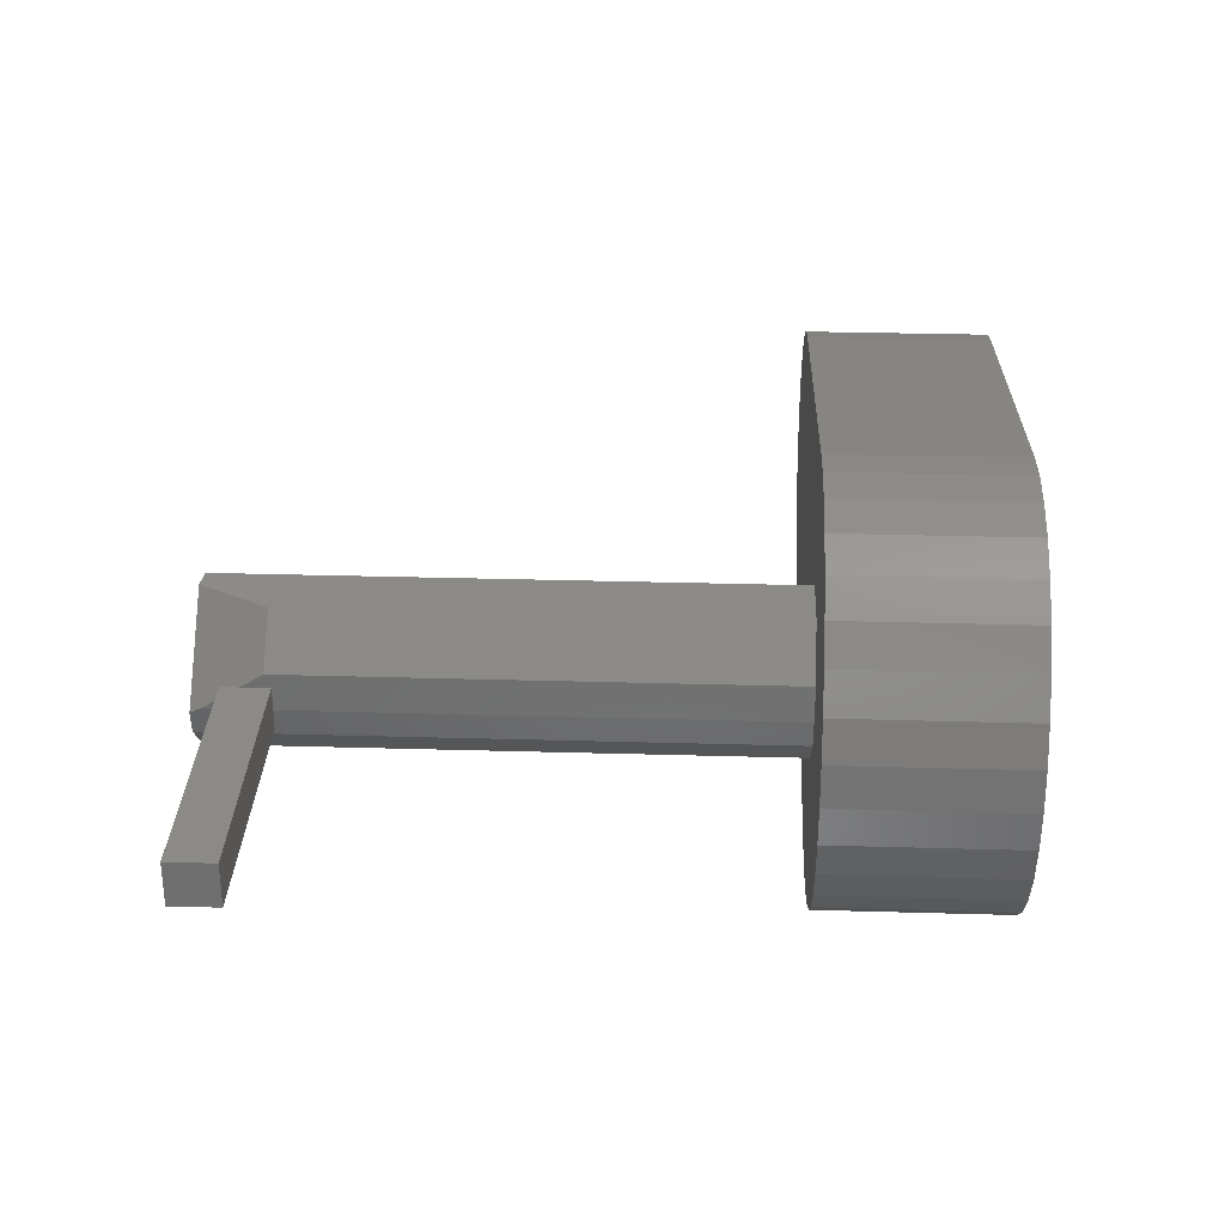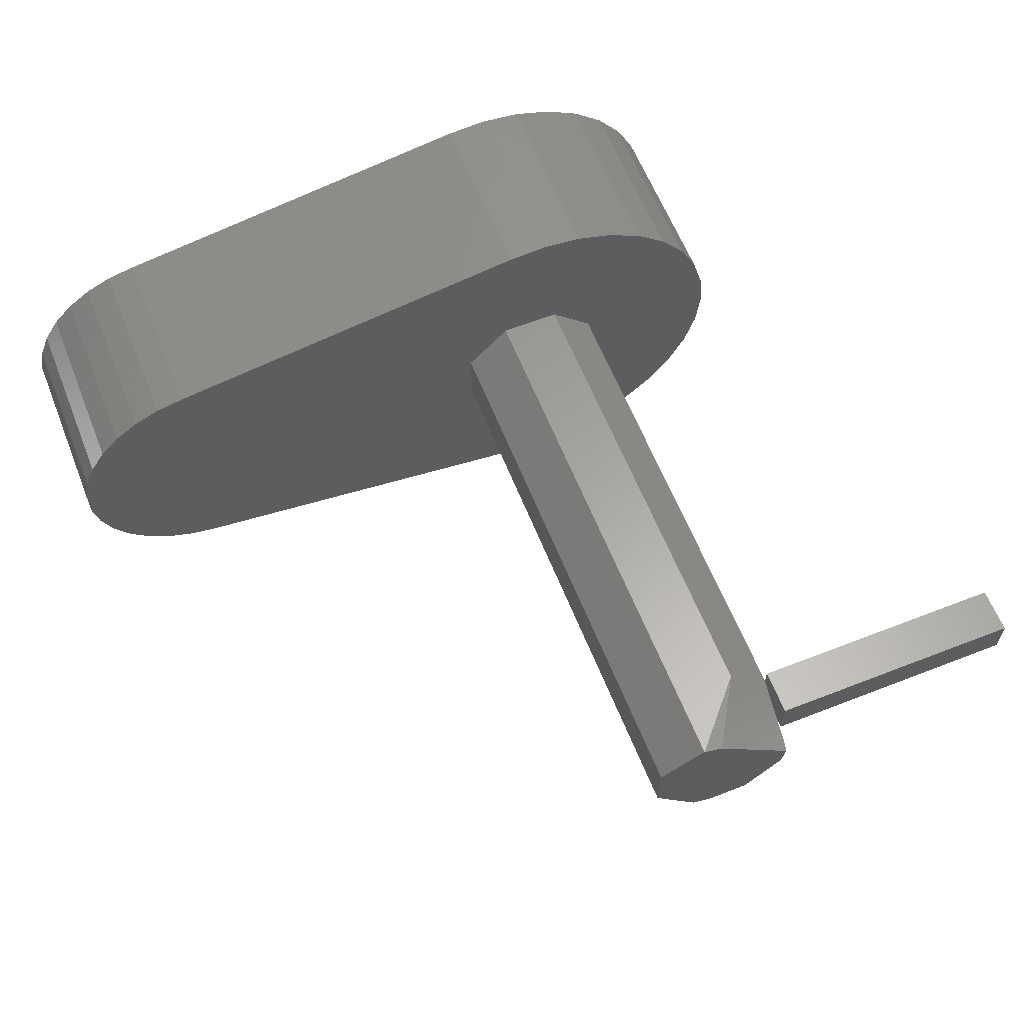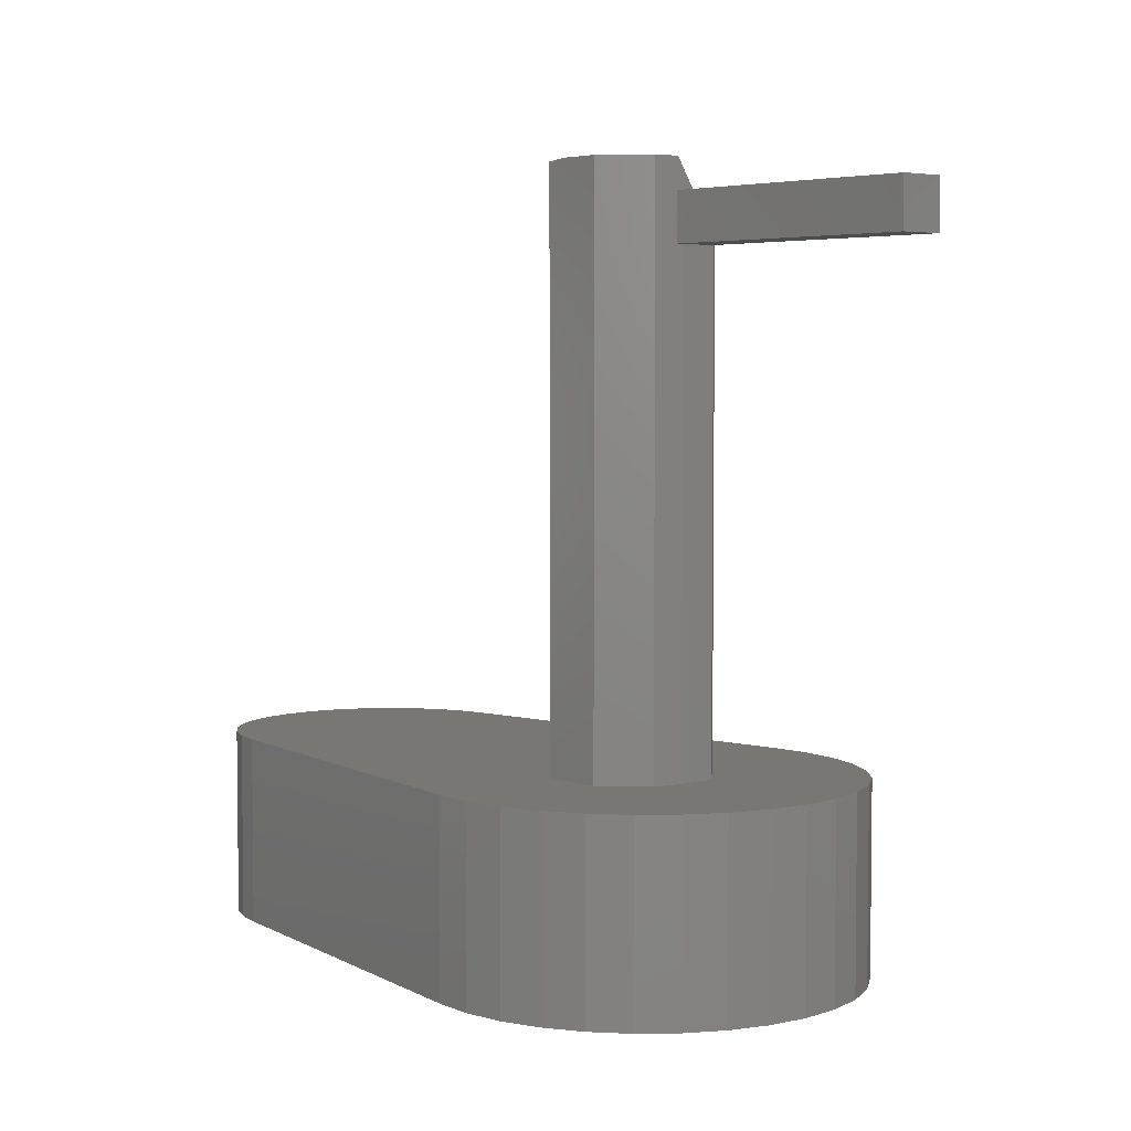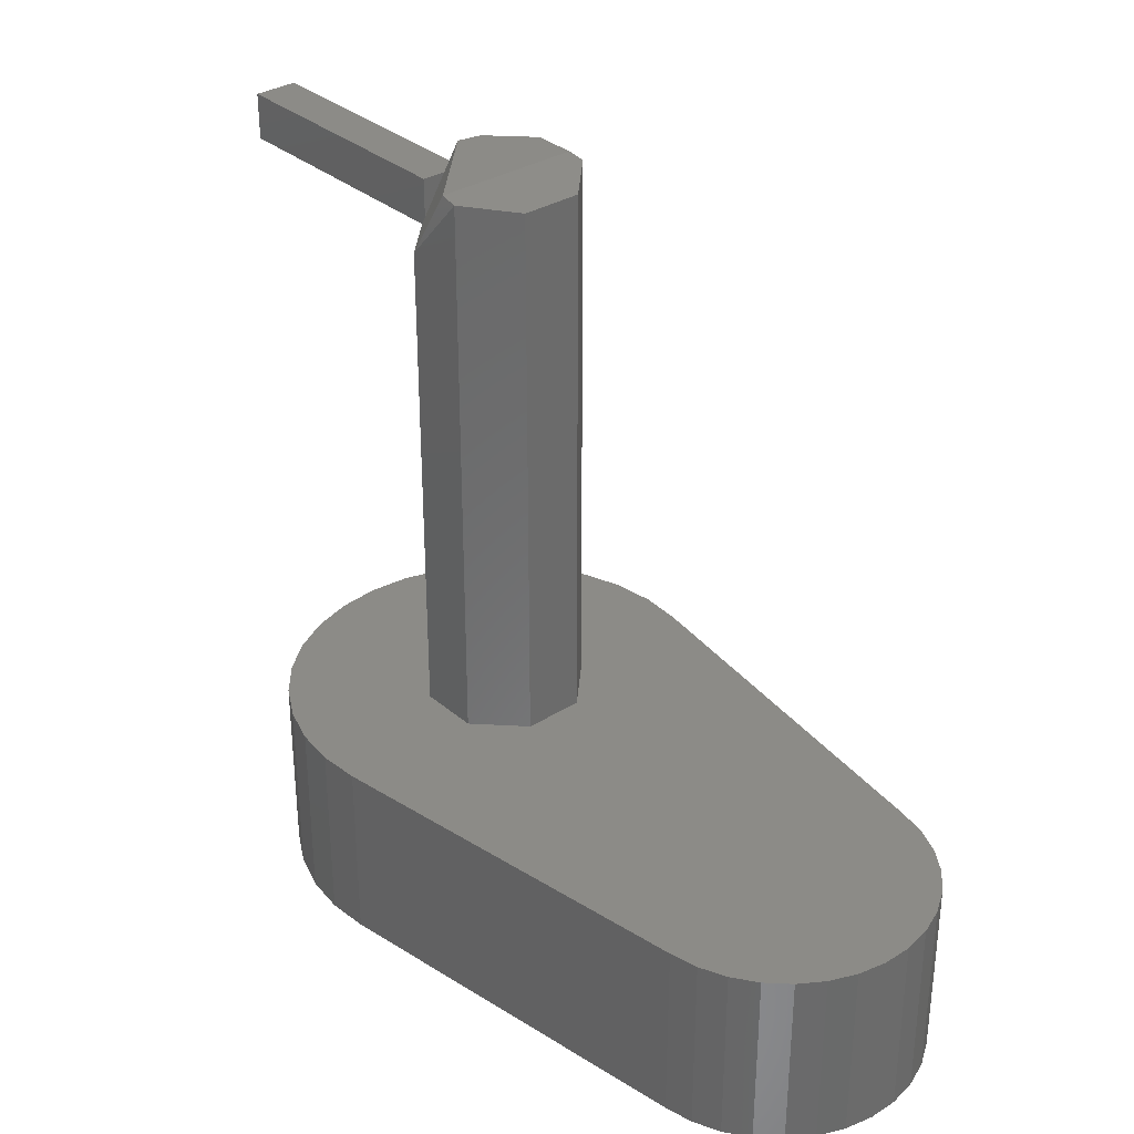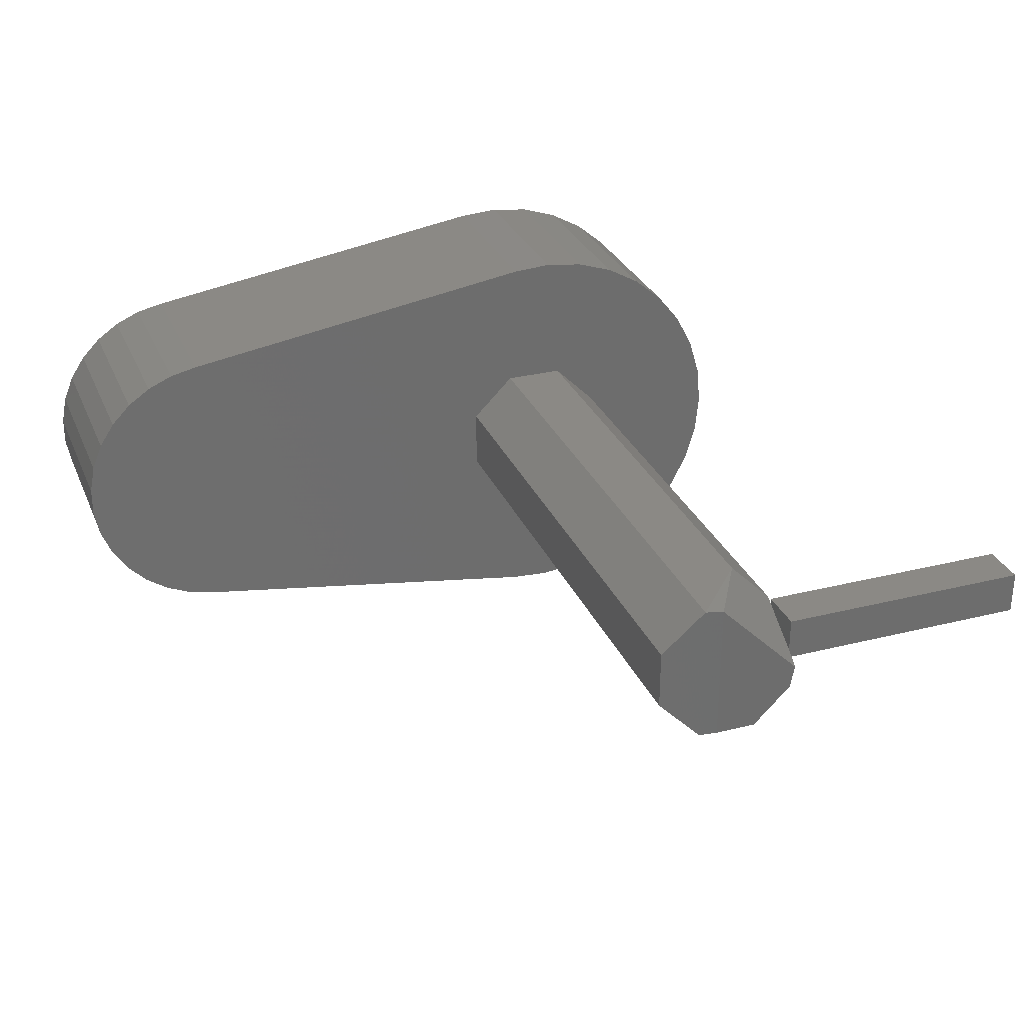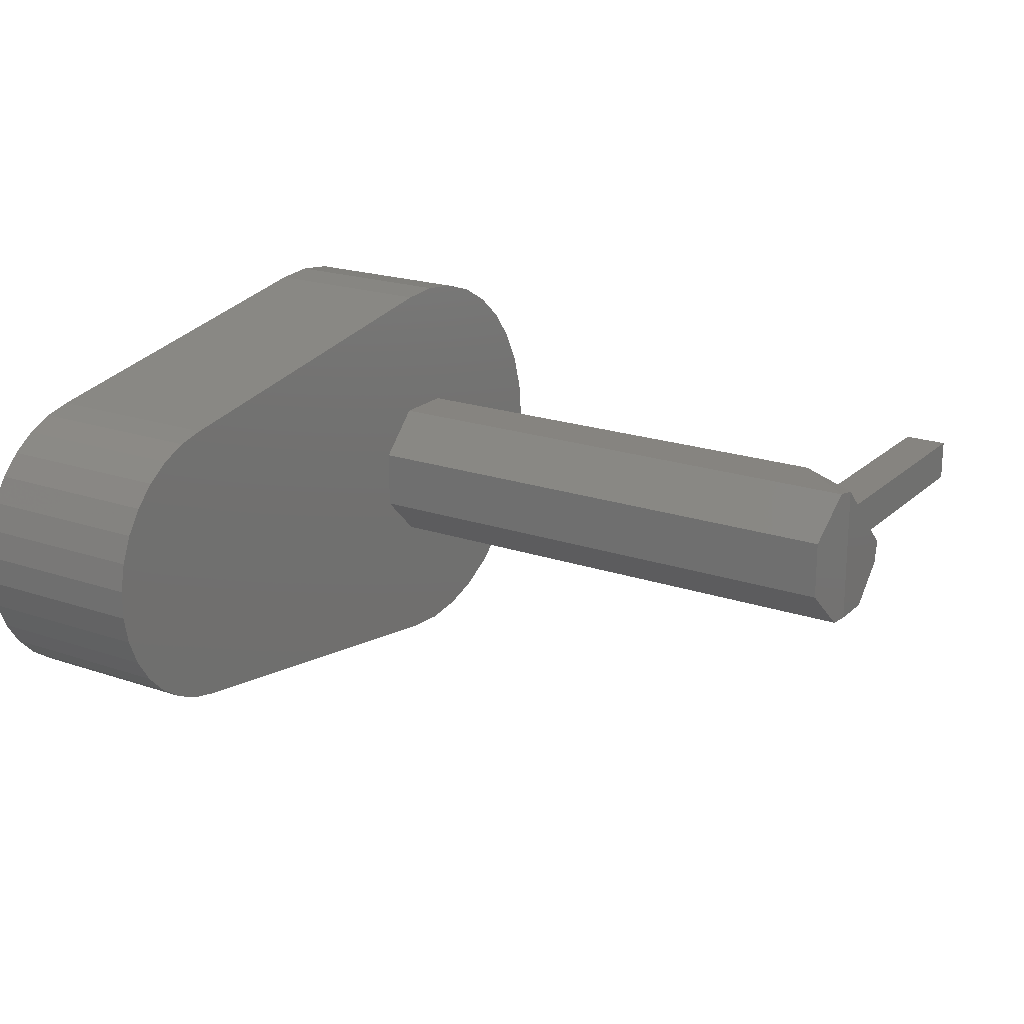
<metadata>
{"format":"stl","ext":"stl","renderer":"f3d","projection":"perspective","resolution":1024,"background":"white","views":[{"elev":30.2,"azim":92.4,"up":"+Y"},{"elev":61.7,"azim":-21.7,"up":"+Y"},{"elev":4.5,"azim":49.3,"up":"+Z"},{"elev":33.0,"azim":-130.7,"up":"+Z"},{"elev":29.7,"azim":-20.2,"up":"+Y"},{"elev":20.1,"azim":-57.8,"up":"+Y"}]}
</metadata>
<code>
# stl→obj: 99 verts, 190 faces
v 0.3438 -0.02344 0.6719
v 0.3438 0.02048 0.6719
v 0.3438 -0.02344 0.7188
v 0.3438 0.02048 0.7188
v 0.07812 -0.02344 0.6719
v 0.07812 -0.02344 0.7188
v 0.07812 0.02048 0.6719
v 0.07812 0.02048 0.7188
v 0.06924 -0.01343 0.75
v -0.01562 0.07143 0.75
v 0.06479 -0.03677 0.75
v -0.01562 -0.075 0.75
v 0.02656 -0.075 0.75
v 0.07031 -0.007812 0.7393
v 0.07031 0.02969 0.6797
v 0.02656 0.07344 0.6797
v 0.07031 -0.007812 0.1875
v 0.07031 0.02969 0.1875
v 0.02656 -0.075 0.1875
v 0.06479 -0.03677 0.1875
v -0.07812 0.02969 0.1875
v -0.5403 0.04457 0.1875
v -0.5459 0.016 0.1875
v -0.03438 -0.075 0.1875
v -0.07812 -0.03125 0.1875
v -0.5403 -0.04169 0.1875
v -0.5293 -0.06866 0.1875
v -0.5134 -0.09302 0.1875
v -0.4931 -0.1139 0.1875
v -0.4691 -0.1304 0.1875
v -0.4425 -0.1421 0.1875
v -0.4141 -0.1484 0.1875
v -0.02771 -0.2084 0.1875
v 0.013 -0.211 0.1875
v 0.05346 -0.2057 0.1875
v 0.09217 -0.1929 0.1875
v 0.1277 -0.1728 0.1875
v 0.1588 -0.1464 0.1875
v 0.1842 -0.1145 0.1875
v 0.2031 -0.07828 0.1875
v 0.2147 -0.03917 0.1875
v -0.03438 0.07344 0.1875
v 0.02656 0.07344 0.1875
v 0.05346 0.2086 0.1875
v 0.013 0.2139 0.1875
v -0.02771 0.2113 0.1875
v -0.4141 0.1513 0.1875
v -0.4425 0.145 0.1875
v -0.4691 0.1333 0.1875
v -0.4931 0.1167 0.1875
v -0.5134 0.0959 0.1875
v -0.5293 0.07153 0.1875
v 0.2147 0.04205 0.1875
v 0.2031 0.08116 0.1875
v 0.1842 0.1173 0.1875
v 0.1588 0.1492 0.1875
v 0.1277 0.1757 0.1875
v 0.09217 0.1957 0.1875
v -0.5459 -0.01312 0.1875
v 0.2186 0.001439 0.1875
v -0.03438 0.07344 0.7477
v -0.07812 0.02969 0.7422
v -0.07812 -0.03125 0.7422
v -0.03438 -0.075 0.7477
v 0.013 0.2139 0
v 0.05346 0.2086 0
v -0.02771 0.2113 0
v -0.4141 0.1513 0
v 0.05346 -0.2057 0
v 0.013 -0.211 0
v -0.02771 -0.2084 0
v 0.09217 0.1957 0
v 0.1277 0.1757 0
v 0.1588 0.1492 0
v -0.4425 0.145 0
v -0.4141 -0.1484 0
v -0.4425 -0.1421 0
v 0.1588 -0.1464 0
v 0.1277 -0.1728 0
v 0.09217 -0.1929 0
v -0.4931 0.1167 0
v -0.4691 0.1333 0
v 0.1842 0.1173 0
v -0.5293 0.07153 0
v -0.5134 0.0959 0
v 0.2031 0.08116 0
v -0.5459 -0.01312 0
v -0.5459 0.016 0
v 0.2186 0.001439 0
v -0.5403 0.04457 0
v 0.2147 0.04205 0
v -0.4931 -0.1139 0
v -0.5134 -0.09302 0
v 0.1842 -0.1145 0
v -0.5293 -0.06866 0
v 0.2031 -0.07828 0
v -0.5403 -0.04169 0
v 0.2147 -0.03917 0
v -0.4691 -0.1304 0
f 1 2 3
f 3 2 4
f 5 6 7
f 7 6 8
f 6 5 3
f 3 5 1
f 8 6 4
f 4 6 3
f 7 8 2
f 2 8 4
f 5 7 1
f 1 7 2
f 9 10 11
f 11 10 12
f 11 12 13
f 14 15 9
f 9 15 16
f 9 16 10
f 17 18 14
f 14 18 15
f 19 20 13
f 13 20 11
f 21 22 23
f 24 25 26
f 24 26 27
f 24 27 28
f 24 28 29
f 24 29 30
f 24 30 31
f 24 31 32
f 24 32 33
f 24 33 34
f 24 34 35
f 24 35 19
f 19 35 36
f 19 36 37
f 19 37 38
f 19 38 39
f 19 39 40
f 19 40 41
f 19 41 20
f 42 43 44
f 42 44 45
f 42 45 46
f 42 46 47
f 42 47 48
f 42 48 49
f 42 49 50
f 42 50 51
f 42 51 52
f 42 52 22
f 42 22 21
f 43 18 53
f 43 53 54
f 43 54 55
f 43 55 56
f 43 56 57
f 43 57 58
f 43 58 44
f 21 23 25
f 25 23 59
f 25 59 26
f 53 18 60
f 60 18 17
f 60 17 41
f 41 17 20
f 9 11 14
f 14 11 20
f 14 20 17
f 43 42 16
f 16 42 61
f 16 61 10
f 21 25 62
f 62 25 63
f 42 21 61
f 61 21 62
f 24 19 64
f 64 19 13
f 64 13 12
f 25 24 63
f 63 24 64
f 63 64 12
f 61 62 10
f 10 62 63
f 10 63 12
f 18 43 15
f 15 43 16
f 65 66 67
f 66 68 67
f 69 70 71
f 68 66 72
f 68 72 73
f 68 73 74
f 68 74 75
f 76 77 78
f 76 78 79
f 76 79 80
f 76 80 69
f 76 69 71
f 81 82 83
f 83 82 75
f 83 75 74
f 84 85 86
f 86 85 81
f 86 81 83
f 87 88 89
f 89 88 90
f 89 90 91
f 91 90 84
f 91 84 86
f 92 93 94
f 94 93 95
f 94 95 96
f 96 95 97
f 96 97 98
f 98 97 87
f 98 87 89
f 77 99 78
f 78 99 92
f 78 92 94
f 76 32 77
f 77 32 31
f 77 31 99
f 99 31 30
f 99 30 92
f 92 30 29
f 92 29 93
f 93 29 28
f 93 28 95
f 95 28 27
f 95 27 97
f 97 27 26
f 97 26 87
f 87 26 59
f 87 59 88
f 88 59 23
f 88 23 90
f 90 23 22
f 90 22 84
f 84 22 52
f 84 52 85
f 85 52 51
f 85 51 81
f 81 51 50
f 81 50 82
f 82 50 49
f 82 49 75
f 75 49 48
f 75 48 68
f 68 48 47
f 46 67 47
f 47 67 68
f 67 46 65
f 65 46 45
f 65 45 66
f 66 45 44
f 66 44 72
f 72 44 58
f 72 58 73
f 73 58 57
f 73 57 74
f 74 57 56
f 74 56 83
f 83 56 55
f 83 55 86
f 86 55 54
f 86 54 91
f 91 54 53
f 91 53 89
f 89 53 60
f 89 60 98
f 98 60 41
f 98 41 96
f 96 41 40
f 96 40 94
f 94 40 39
f 94 39 78
f 78 39 38
f 78 38 79
f 79 38 37
f 79 37 80
f 80 37 36
f 80 36 69
f 69 36 35
f 69 35 70
f 70 35 34
f 70 34 71
f 71 34 33
f 32 76 33
f 33 76 71

</code>
